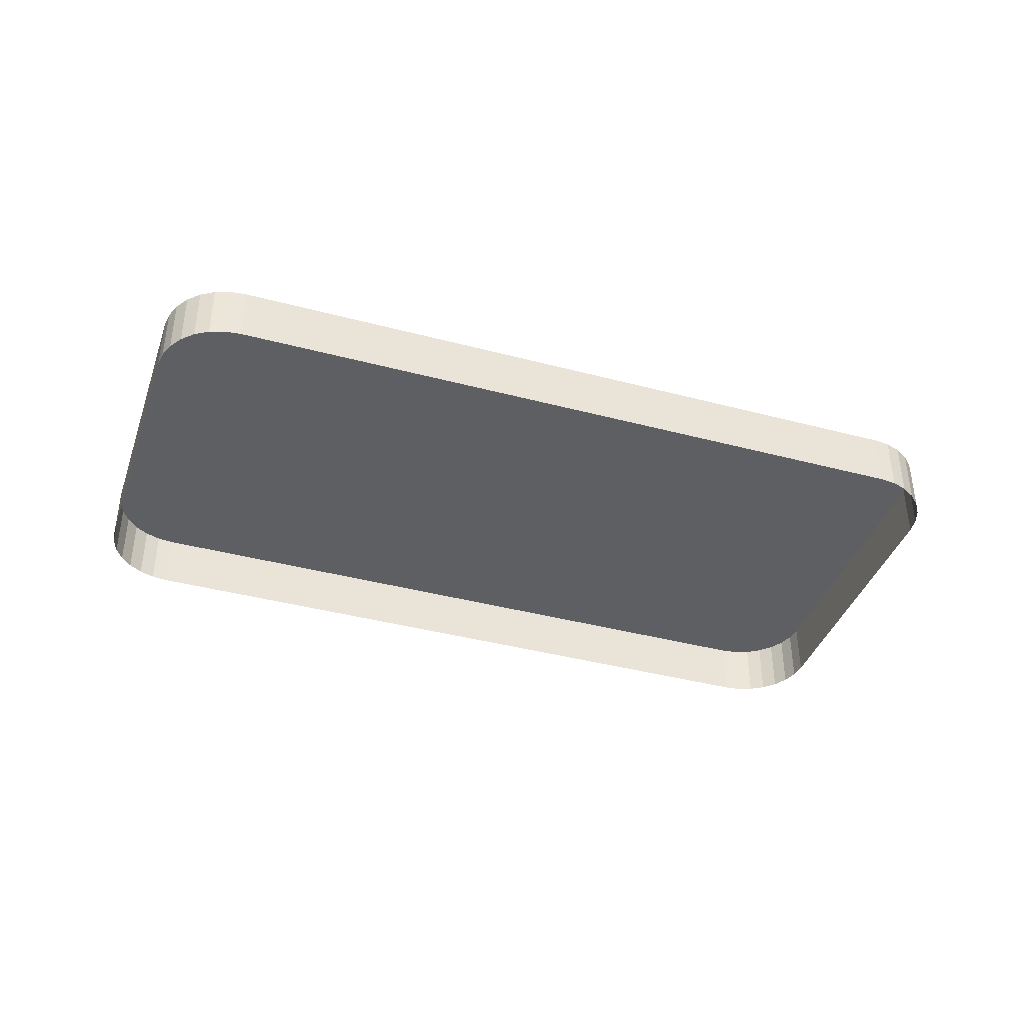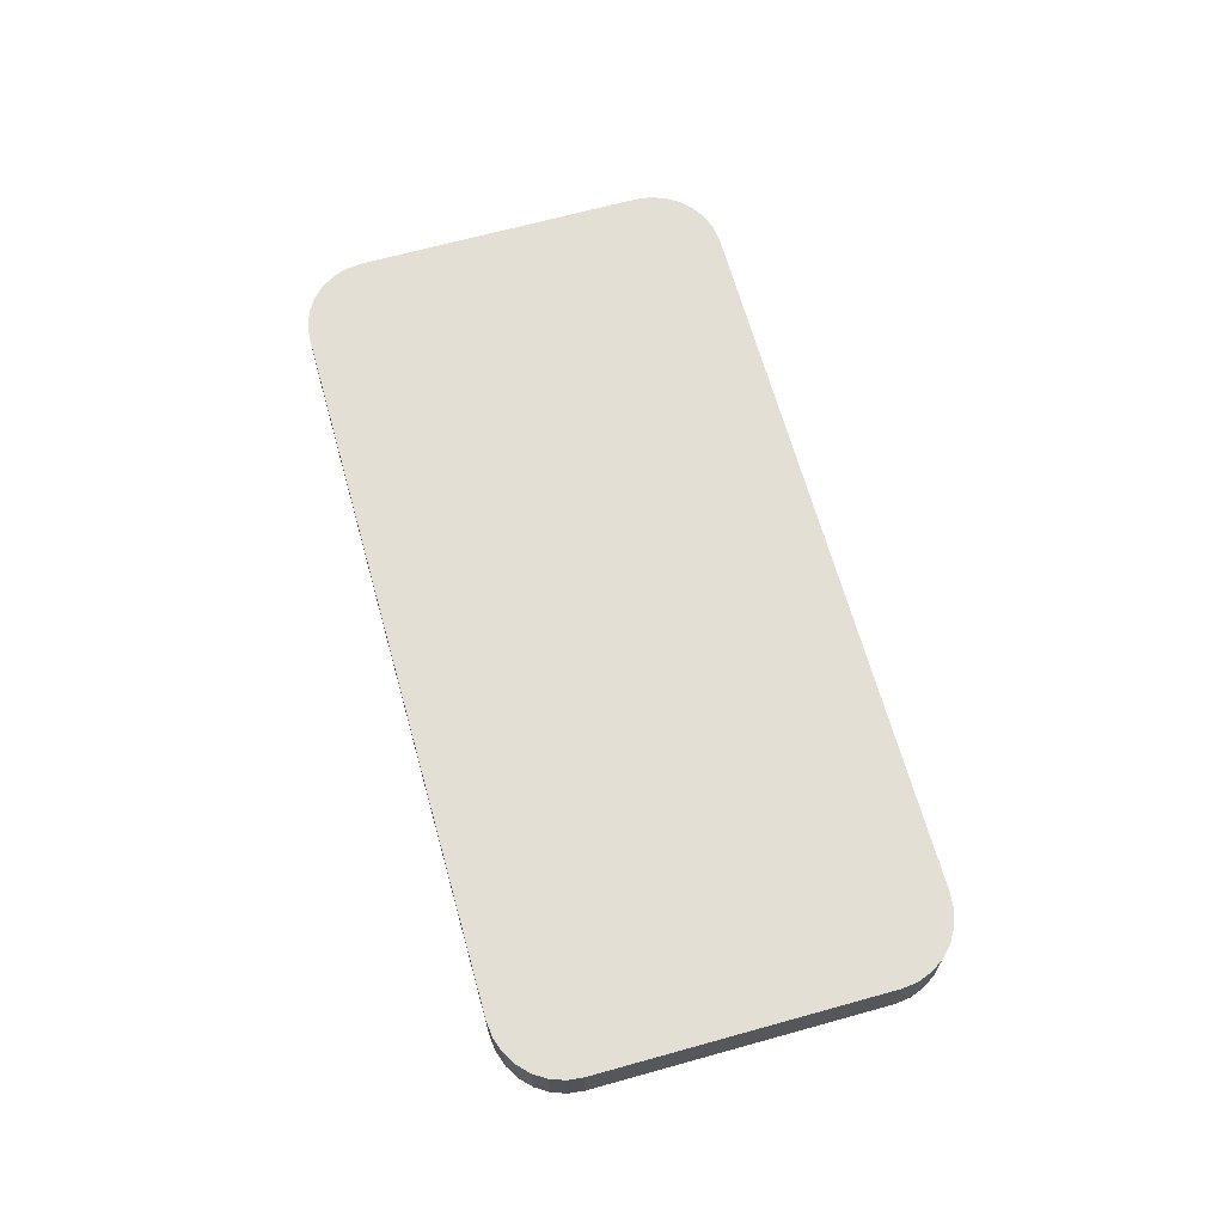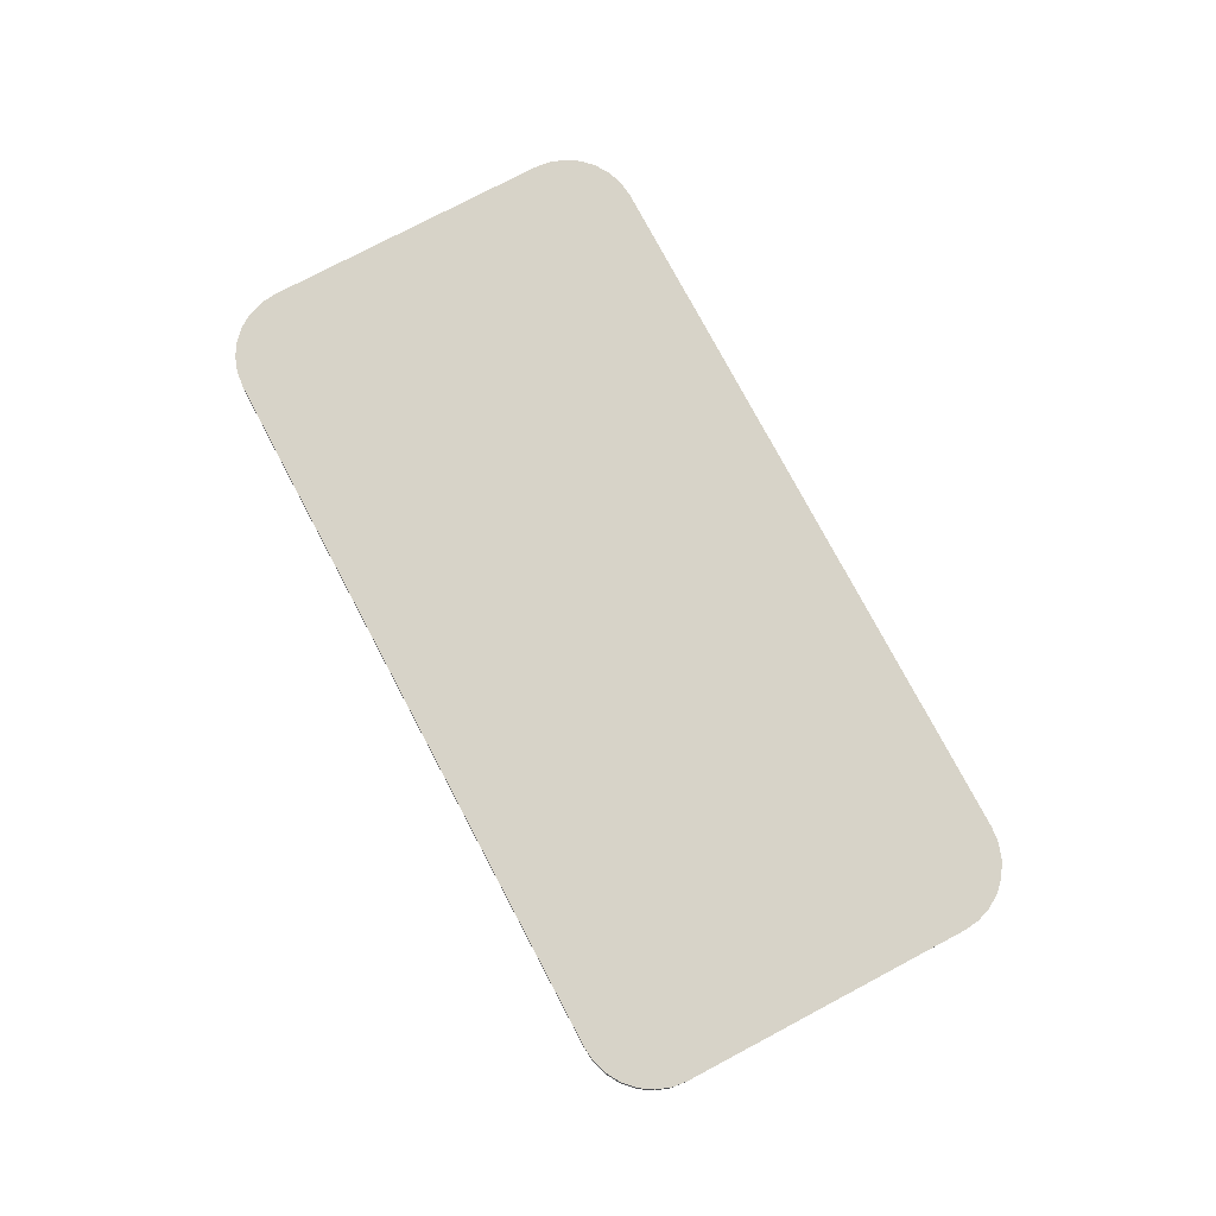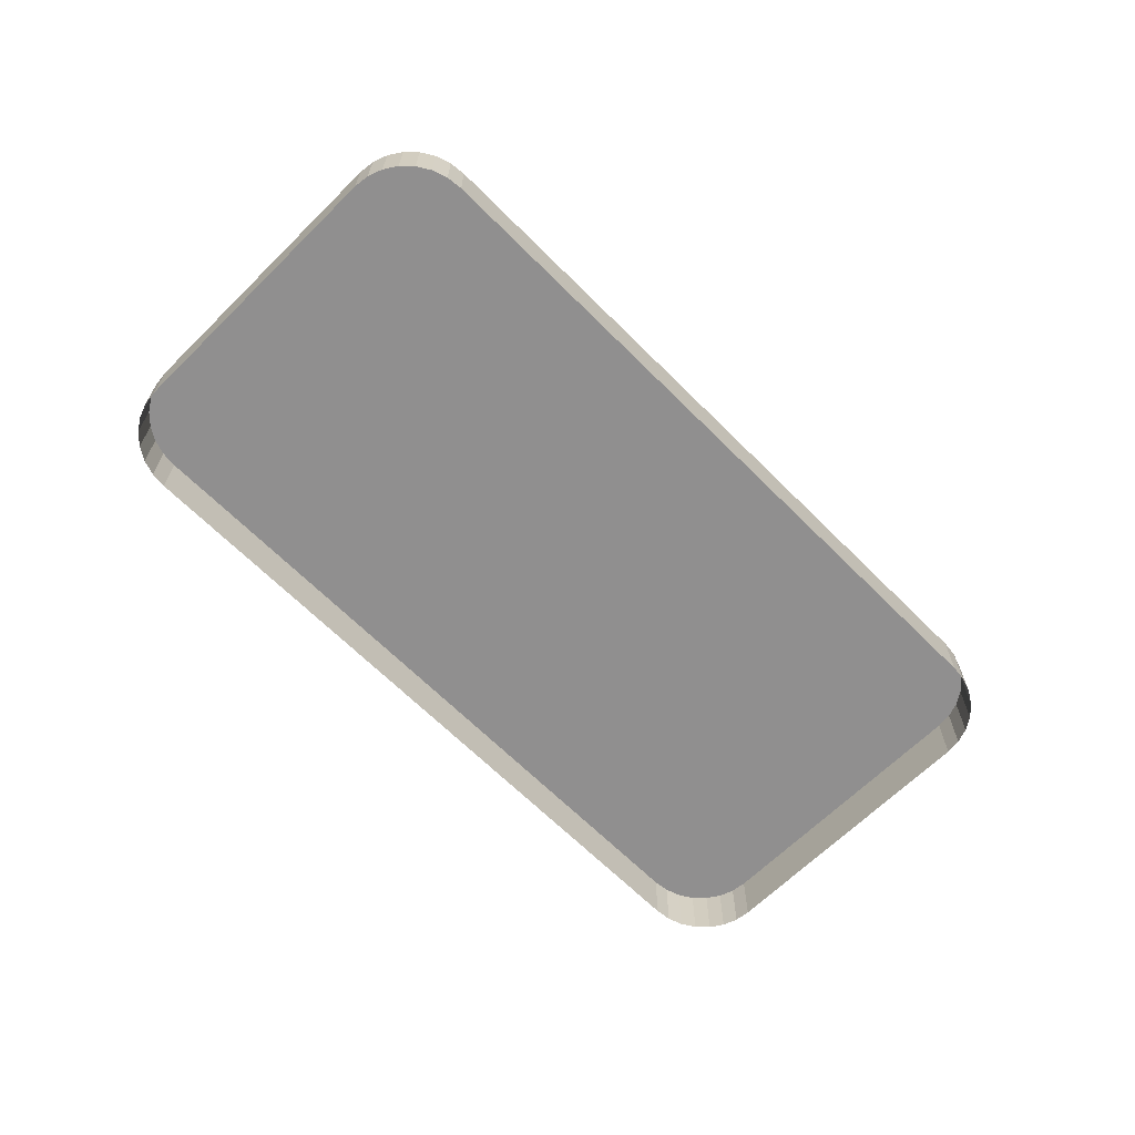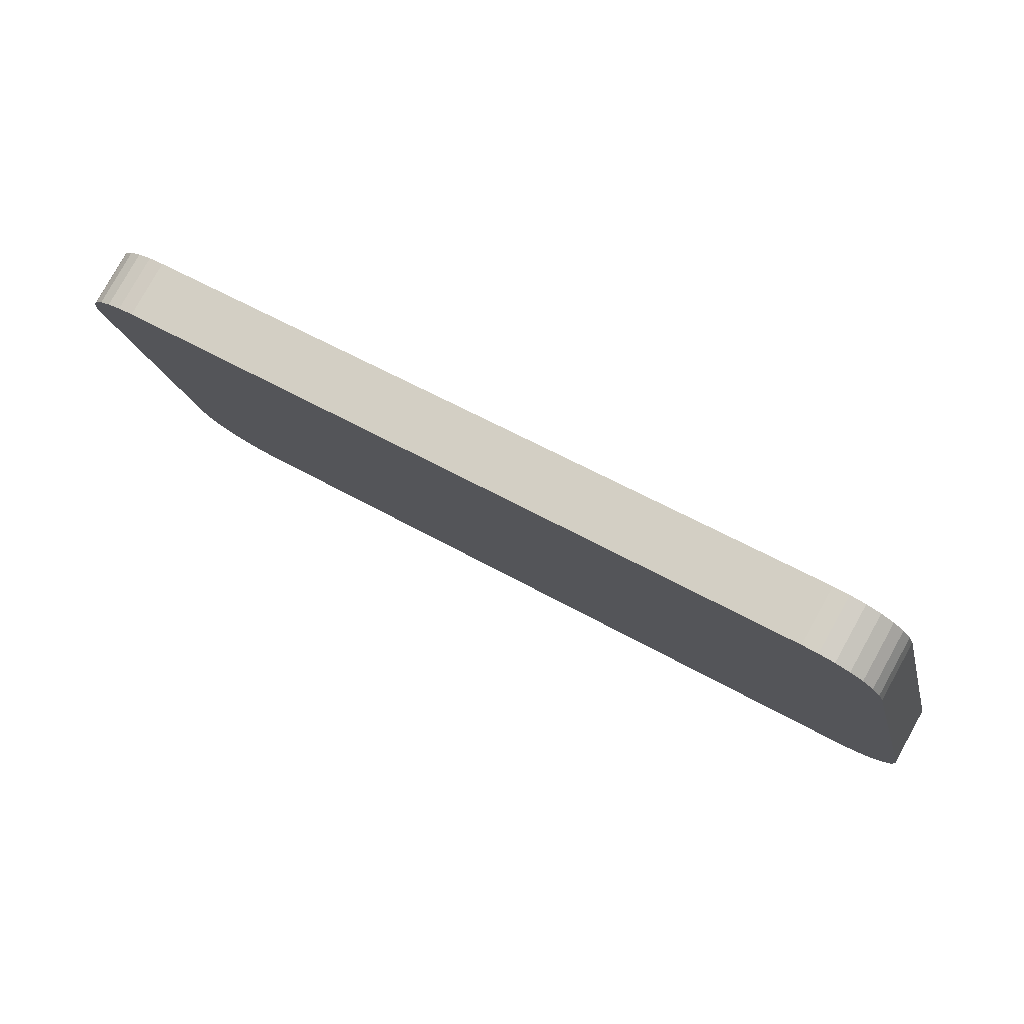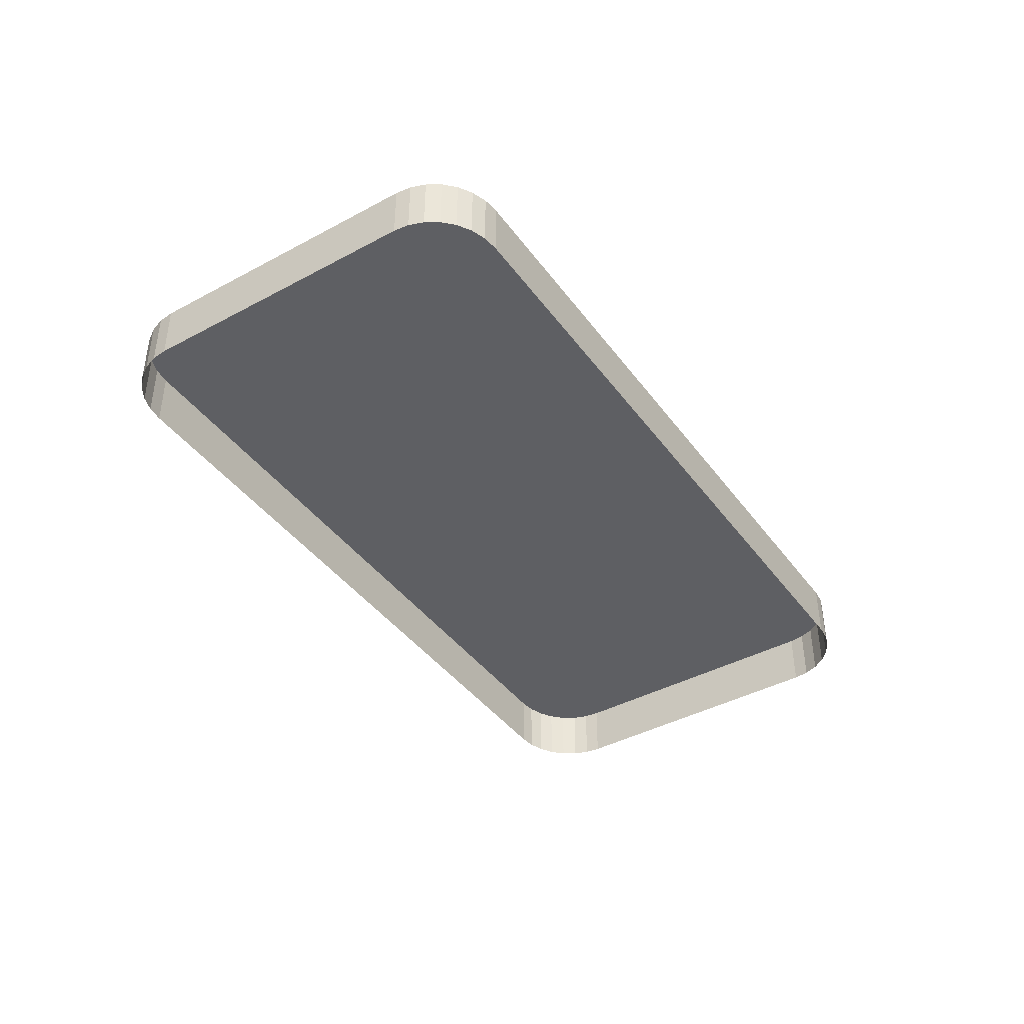
<metadata>
{"format":"obj","ext":"obj","renderer":"f3d","projection":"perspective","resolution":1024,"background":"white","views":[{"elev":-39.5,"azim":175.7,"up":"+Z"},{"elev":66.3,"azim":88.4,"up":"+Z"},{"elev":76.6,"azim":76.1,"up":"+Z"},{"elev":-65.4,"azim":-31.2,"up":"+Z"},{"elev":79.5,"azim":29.1,"up":"+Y"},{"elev":-41.5,"azim":-42.9,"up":"+Z"}]}
</metadata>
<code>
o LM_L_LX_UnderPF
v 149.5 -441.4 -12.67
v 148.2 -441.3 -12.67
v 148.2 -441.3 -7.965
v 148.2 -441.3 -7.965
v 148.2 -441.3 -12.67
v 146.9 -441.5 -12.67
v 150.7 -441.8 -7.965
v 150.7 -441.8 -12.67
v 149.5 -441.4 -12.67
v 151.9 -442.5 -7.965
v 151.9 -442.5 -12.67
v 150.7 -441.8 -12.67
v 152.8 -443.4 -7.965
v 152.8 -443.4 -12.67
v 151.9 -442.5 -12.67
v 149.5 -441.4 -7.965
v 149.5 -441.4 -12.67
v 148.2 -441.3 -7.965
v 149.5 -441.4 -7.965
v 150.7 -441.8 -7.965
v 149.5 -441.4 -12.67
v 146.9 -441.5 -7.965
v 148.2 -441.3 -7.965
v 146.9 -441.5 -12.67
v 150.7 -441.8 -7.965
v 151.9 -442.5 -7.965
v 150.7 -441.8 -12.67
v 153.5 -444.4 -12.67
v 152.8 -443.4 -12.67
v 152.8 -443.4 -7.965
v 151.9 -442.5 -7.965
v 152.8 -443.4 -7.965
v 151.9 -442.5 -12.67
v 150.7 -441.8 -7.965
v 149.5 -441.4 -7.965
v 148.2 -441.3 -7.965
v 154 -445.6 -7.965
v 154 -445.6 -12.67
v 153.5 -444.4 -12.67
v 153.5 -444.4 -7.965
v 153.5 -444.4 -12.67
v 152.8 -443.4 -7.965
v 154 -445.6 -7.965
v 150.7 -441.8 -7.965
v 148.2 -441.3 -7.965
v 154 -445.6 -7.965
v 148.2 -441.3 -7.965
v 146.9 -441.5 -7.965
v 153.5 -444.4 -7.965
v 154 -445.6 -7.965
v 153.5 -444.4 -12.67
v 154 -445.6 -7.965
v 151.9 -442.5 -7.965
v 150.7 -441.8 -7.965
v 154 -445.6 -7.965
v 152.8 -443.4 -7.965
v 151.9 -442.5 -7.965
v 154 -445.6 -7.965
v 153.5 -444.4 -7.965
v 152.8 -443.4 -7.965
v 146.9 -441.5 -7.965
v 146.9 -441.5 -12.67
v 89.74 -455.8 -12.67
v 154 -445.6 -7.965
v 159.7 -468.8 -7.965
v 154 -445.6 -12.67
v 154 -445.6 -7.965
v 146.9 -441.5 -7.965
v 155.4 -475.8 -7.965
v 89.74 -455.8 -7.965
v 146.9 -441.5 -7.965
v 89.74 -455.8 -12.67
v 159.7 -468.8 -7.965
v 159.7 -468.8 -12.67
v 154 -445.6 -12.67
v 155.4 -475.8 -7.965
v 146.9 -441.5 -7.965
v 89.74 -455.8 -7.965
v 89.74 -455.8 -12.67
v 88.51 -456.2 -12.67
v 88.51 -456.2 -7.965
v 88.51 -456.2 -12.67
v 87.4 -456.9 -12.67
v 87.4 -456.9 -7.965
v 89.74 -455.8 -7.965
v 89.74 -455.8 -12.67
v 88.51 -456.2 -7.965
v 87.4 -456.9 -7.965
v 87.4 -456.9 -12.67
v 86.48 -457.9 -12.67
v 88.51 -456.2 -7.965
v 88.51 -456.2 -12.67
v 87.4 -456.9 -7.965
v 86.48 -457.9 -7.965
v 86.48 -457.9 -12.67
v 85.8 -459 -12.67
v 155.4 -475.8 -7.965
v 159.7 -468.8 -7.965
v 154 -445.6 -7.965
v 89.74 -455.8 -7.965
v 88.51 -456.2 -7.965
v 87.4 -456.9 -7.965
v 86.48 -457.9 -7.965
v 85.8 -459 -12.67
v 85.38 -460.2 -12.67
v 85.38 -460.2 -7.965
v 85.8 -459 -7.965
v 86.48 -457.9 -7.965
v 85.8 -459 -12.67
v 87.4 -456.9 -7.965
v 86.48 -457.9 -7.965
v 85.8 -459 -7.965
v 85.38 -460.2 -7.965
v 85.38 -460.2 -12.67
v 85.25 -461.5 -12.67
v 85.8 -459 -7.965
v 85.8 -459 -12.67
v 85.38 -460.2 -7.965
v 87.4 -456.9 -7.965
v 85.42 -462.7 -7.965
v 89.74 -455.8 -7.965
v 159.9 -470.1 -7.965
v 159.9 -470.1 -12.67
v 159.7 -468.8 -12.67
v 87.4 -456.9 -7.965
v 85.8 -459 -7.965
v 85.25 -461.5 -7.965
v 85.25 -461.5 -7.965
v 85.25 -461.5 -12.67
v 85.42 -462.7 -12.67
v 159.7 -468.8 -7.965
v 85.25 -461.5 -7.965
v 85.38 -460.2 -7.965
v 85.25 -461.5 -12.67
v 159.8 -471.3 -7.965
v 159.8 -471.3 -12.67
v 159.9 -470.1 -12.67
v 85.8 -459 -7.965
v 85.38 -460.2 -7.965
v 85.25 -461.5 -7.965
v 87.4 -456.9 -7.965
v 85.25 -461.5 -7.965
v 85.42 -462.7 -7.965
v 159.4 -472.6 -12.67
v 159.8 -471.3 -12.67
v 159.8 -471.3 -7.965
v 159.9 -470.1 -7.965
v 85.42 -462.7 -7.965
v 158.7 -473.7 -7.965
v 158.7 -473.7 -12.67
v 159.4 -472.6 -12.67
v 159.4 -472.6 -7.965
v 159.4 -472.6 -12.67
v 159.8 -471.3 -7.965
v 157.8 -474.6 -7.965
v 159.9 -470.1 -7.965
v 159.7 -468.8 -7.965
v 159.4 -472.6 -7.965
v 159.8 -471.3 -7.965
v 159.9 -470.1 -7.965
v 159.4 -472.6 -7.965
v 158.7 -473.7 -7.965
v 159.4 -472.6 -12.67
v 157.8 -474.6 -7.965
v 157.8 -474.6 -12.67
v 158.7 -473.7 -12.67
v 159.4 -472.6 -7.965
v 156.7 -475.3 -7.965
v 156.7 -475.3 -12.67
v 157.8 -474.6 -12.67
v 158.7 -473.7 -7.965
v 157.8 -474.6 -7.965
v 158.7 -473.7 -12.67
v 157.8 -474.6 -7.965
v 159.7 -468.8 -7.965
v 155.4 -475.8 -7.965
v 155.4 -475.8 -7.965
v 155.4 -475.8 -12.67
v 156.7 -475.3 -12.67
v 157.8 -474.6 -7.965
v 156.7 -475.3 -7.965
v 157.8 -474.6 -12.67
v 157.8 -474.6 -7.965
v 158.7 -473.7 -7.965
v 159.4 -472.6 -7.965
v 156.7 -475.3 -7.965
v 155.4 -475.8 -7.965
v 156.7 -475.3 -12.67
v 155.4 -475.8 -7.965
v 156.7 -475.3 -7.965
v 157.8 -474.6 -7.965
v 85.42 -462.7 -7.965
v 85.42 -462.7 -12.67
v 91.19 -485.9 -12.67
v 89.74 -455.8 -7.965
v 85.42 -462.7 -7.965
v 91.19 -485.9 -7.965
v 89.74 -455.8 -7.965
v 98.28 -490 -7.965
v 155.4 -475.8 -7.965
v 155.4 -475.8 -7.965
v 98.28 -490 -7.965
v 155.4 -475.8 -12.67
v 91.19 -485.9 -7.965
v 98.28 -490 -7.965
v 89.74 -455.8 -7.965
v 91.19 -485.9 -7.965
v 85.42 -462.7 -7.965
v 91.19 -485.9 -12.67
v 98.28 -490 -7.965
v 98.28 -490 -12.67
v 155.4 -475.8 -12.67
v 91.19 -485.9 -7.965
v 91.19 -485.9 -12.67
v 91.64 -487.1 -12.67
v 91.64 -487.1 -7.965
v 91.64 -487.1 -12.67
v 92.35 -488.1 -12.67
v 91.64 -487.1 -7.965
v 91.19 -485.9 -7.965
v 91.64 -487.1 -12.67
v 92.35 -488.1 -7.965
v 92.35 -488.1 -12.67
v 93.3 -489 -12.67
v 93.3 -489 -7.965
v 93.3 -489 -12.67
v 94.42 -489.7 -12.67
v 92.35 -488.1 -7.965
v 91.64 -487.1 -7.965
v 92.35 -488.1 -12.67
v 94.42 -489.7 -7.965
v 94.42 -489.7 -12.67
v 95.67 -490.1 -12.67
v 96.97 -490.2 -7.965
v 96.97 -490.2 -12.67
v 98.28 -490 -12.67
v 95.67 -490.1 -7.965
v 95.67 -490.1 -12.67
v 96.97 -490.2 -12.67
v 91.19 -485.9 -7.965
v 91.64 -487.1 -7.965
v 92.35 -488.1 -7.965
v 93.3 -489 -7.965
v 93.3 -489 -7.965
v 94.42 -489.7 -7.965
v 93.3 -489 -7.965
v 94.42 -489.7 -12.67
v 98.28 -490 -7.965
v 96.97 -490.2 -7.965
v 98.28 -490 -12.67
v 91.19 -485.9 -7.965
v 93.3 -489 -7.965
v 94.42 -489.7 -7.965
v 95.67 -490.1 -7.965
v 94.42 -489.7 -7.965
v 95.67 -490.1 -12.67
v 96.97 -490.2 -7.965
v 95.67 -490.1 -7.965
v 96.97 -490.2 -12.67
v 91.19 -485.9 -7.965
v 96.97 -490.2 -7.965
v 98.28 -490 -7.965
v 91.19 -485.9 -7.965
v 94.42 -489.7 -7.965
v 96.97 -490.2 -7.965
v 94.42 -489.7 -7.965
v 95.67 -490.1 -7.965
v 96.97 -490.2 -7.965
f 3 2 1
f 6 5 4
f 9 8 7
f 12 11 10
f 15 14 13
f 18 17 16
f 21 20 19
f 24 23 22
f 27 26 25
f 30 29 28
f 33 32 31
f 36 35 34
f 39 38 37
f 42 41 40
f 45 44 43
f 48 47 46
f 51 50 49
f 54 53 52
f 57 56 55
f 60 59 58
f 63 62 61
f 66 65 64
f 69 68 67
f 72 71 70
f 75 74 73
f 78 77 76
f 81 80 79
f 84 83 82
f 87 86 85
f 90 89 88
f 93 92 91
f 96 95 94
f 99 98 97
f 102 101 100
f 90 88 103
f 106 105 104
f 109 108 107
f 112 111 110
f 115 114 113
f 118 117 116
f 121 120 119
f 124 123 122
f 127 126 125
f 130 129 128
f 124 122 131
f 134 133 132
f 137 136 135
f 140 139 138
f 143 142 141
f 146 145 144
f 137 135 147
f 130 128 148
f 151 150 149
f 154 153 152
f 157 156 155
f 160 159 158
f 163 162 161
f 166 165 164
f 156 167 155
f 170 169 168
f 173 172 171
f 176 175 174
f 179 178 177
f 182 181 180
f 185 184 183
f 188 187 186
f 191 190 189
f 194 193 192
f 197 196 195
f 200 199 198
f 203 202 201
f 206 205 204
f 209 208 207
f 212 211 210
f 215 214 213
f 218 217 216
f 221 220 219
f 224 223 222
f 227 226 225
f 230 229 228
f 233 232 231
f 236 235 234
f 239 238 237
f 242 241 240
f 224 222 243
f 244 242 240
f 247 246 245
f 250 249 248
f 253 252 251
f 256 255 254
f 259 258 257
f 262 261 260
f 265 264 263
f 268 267 266

</code>
